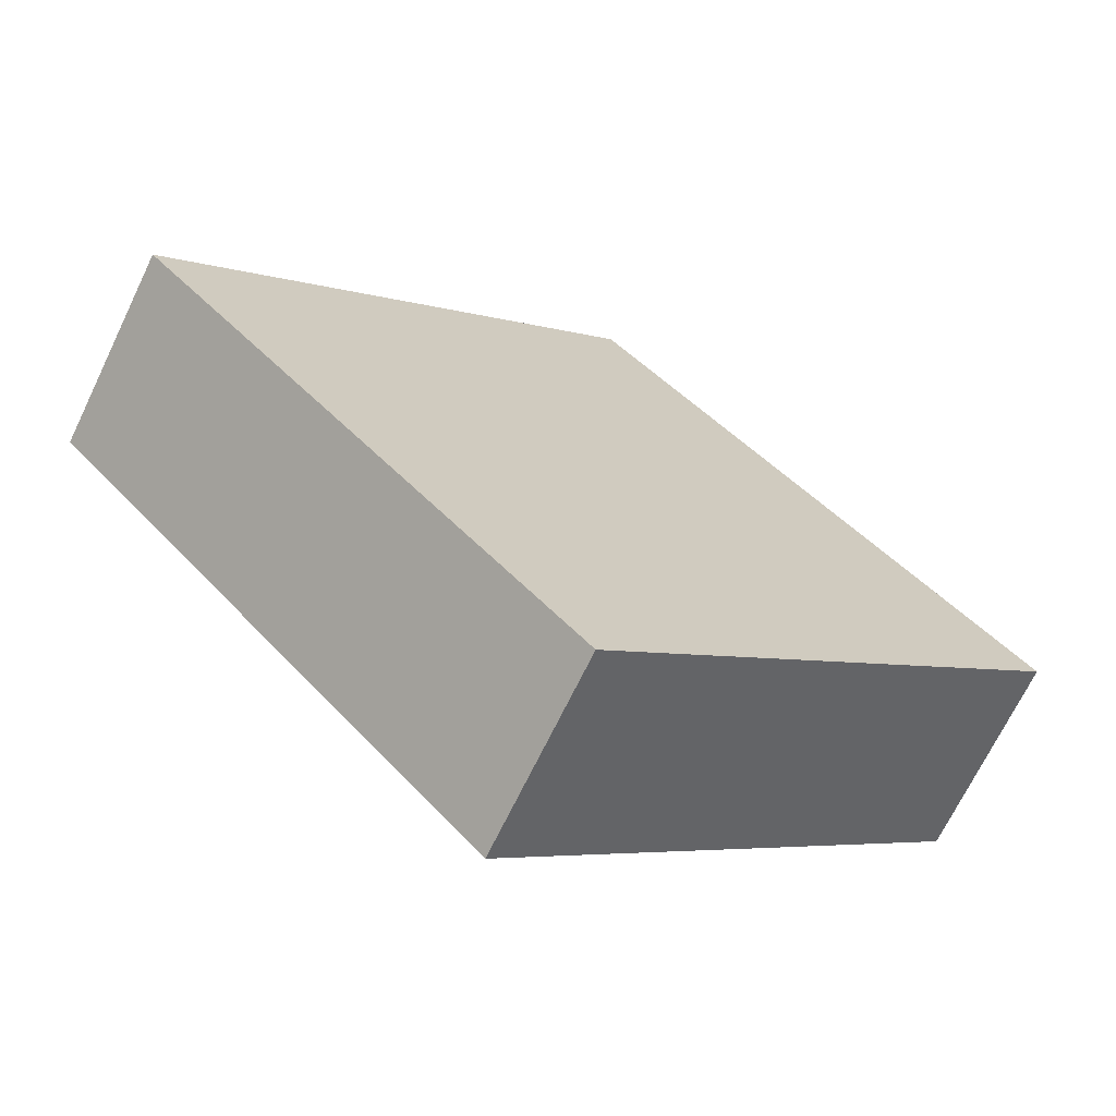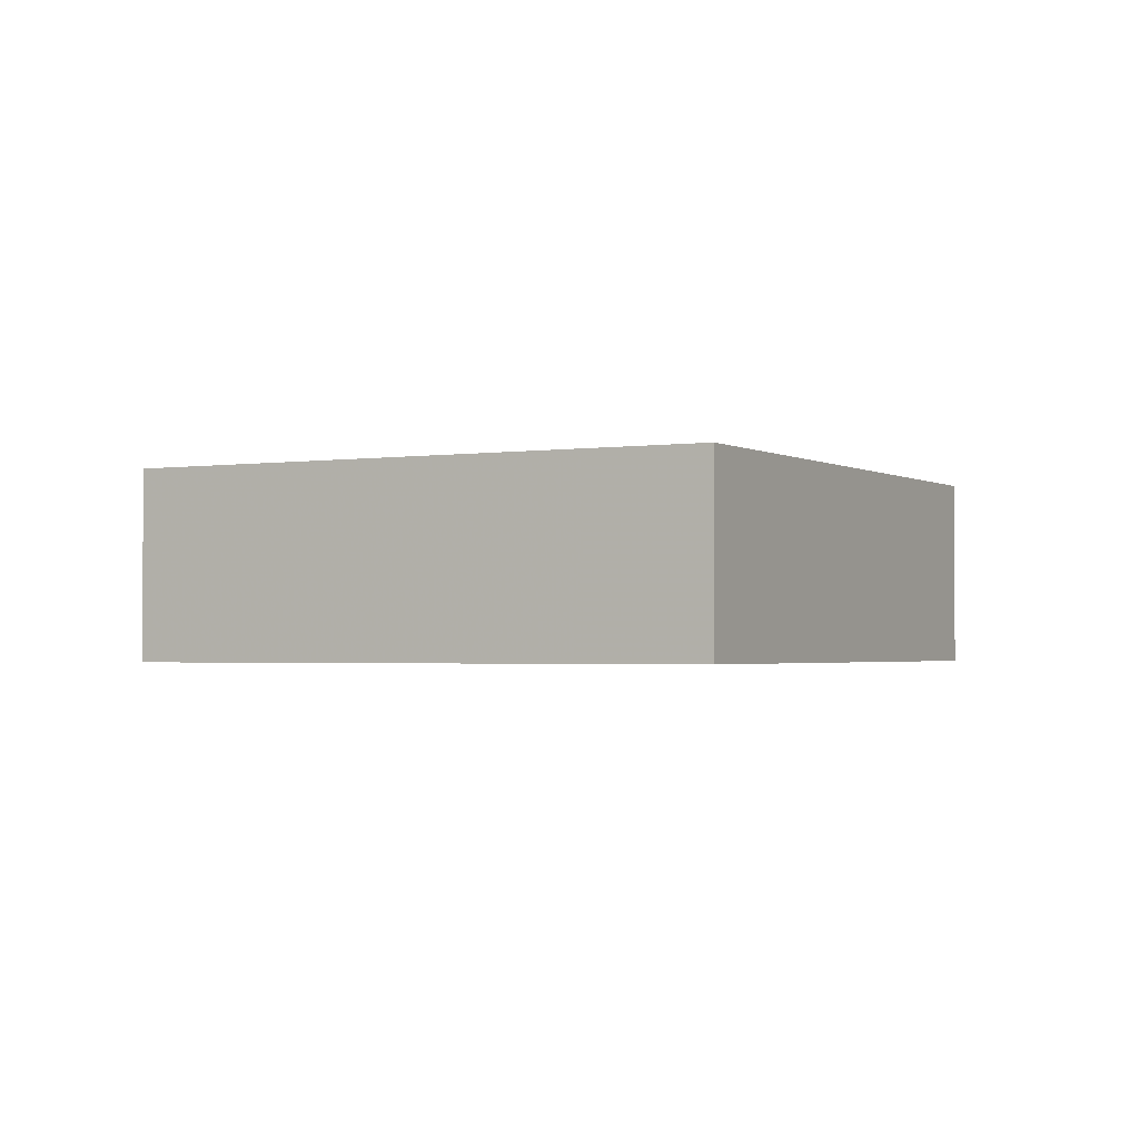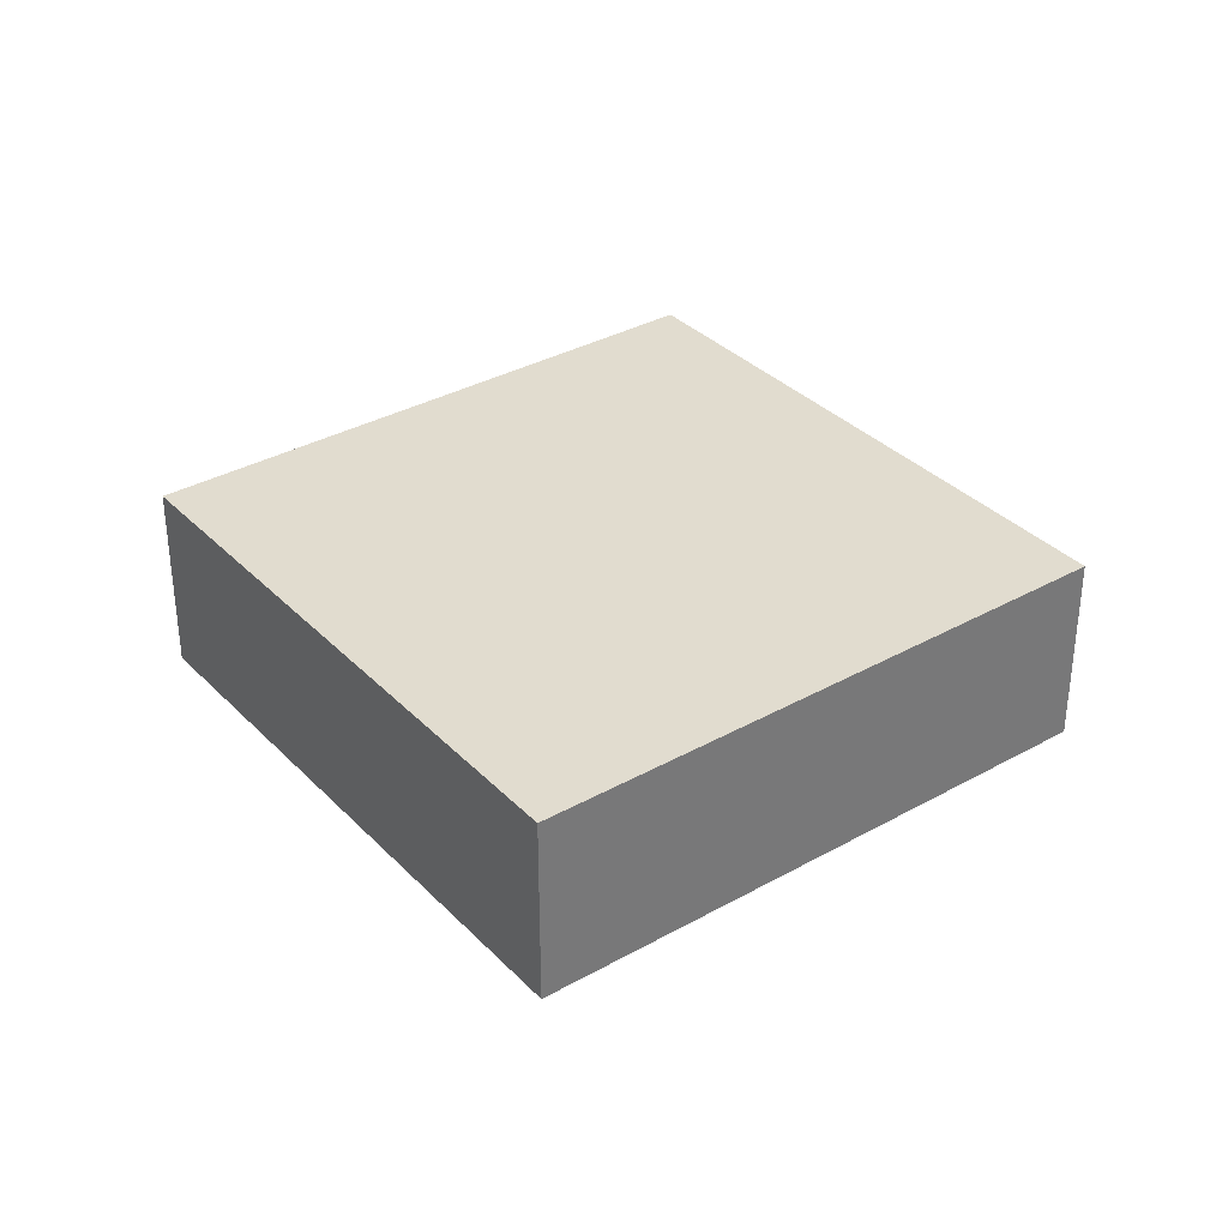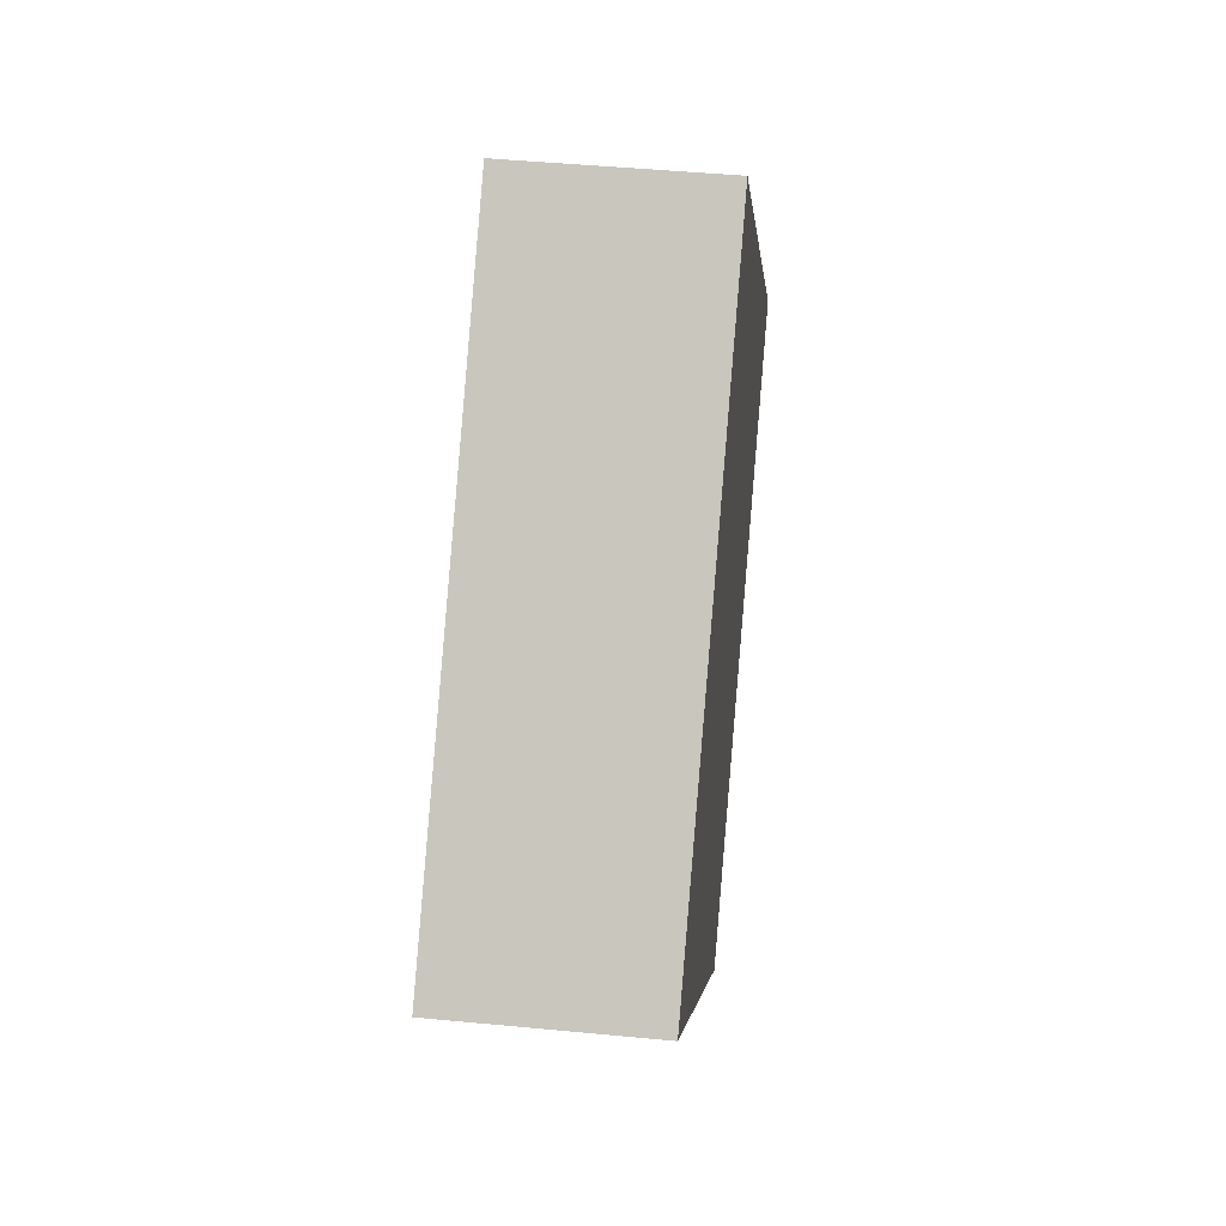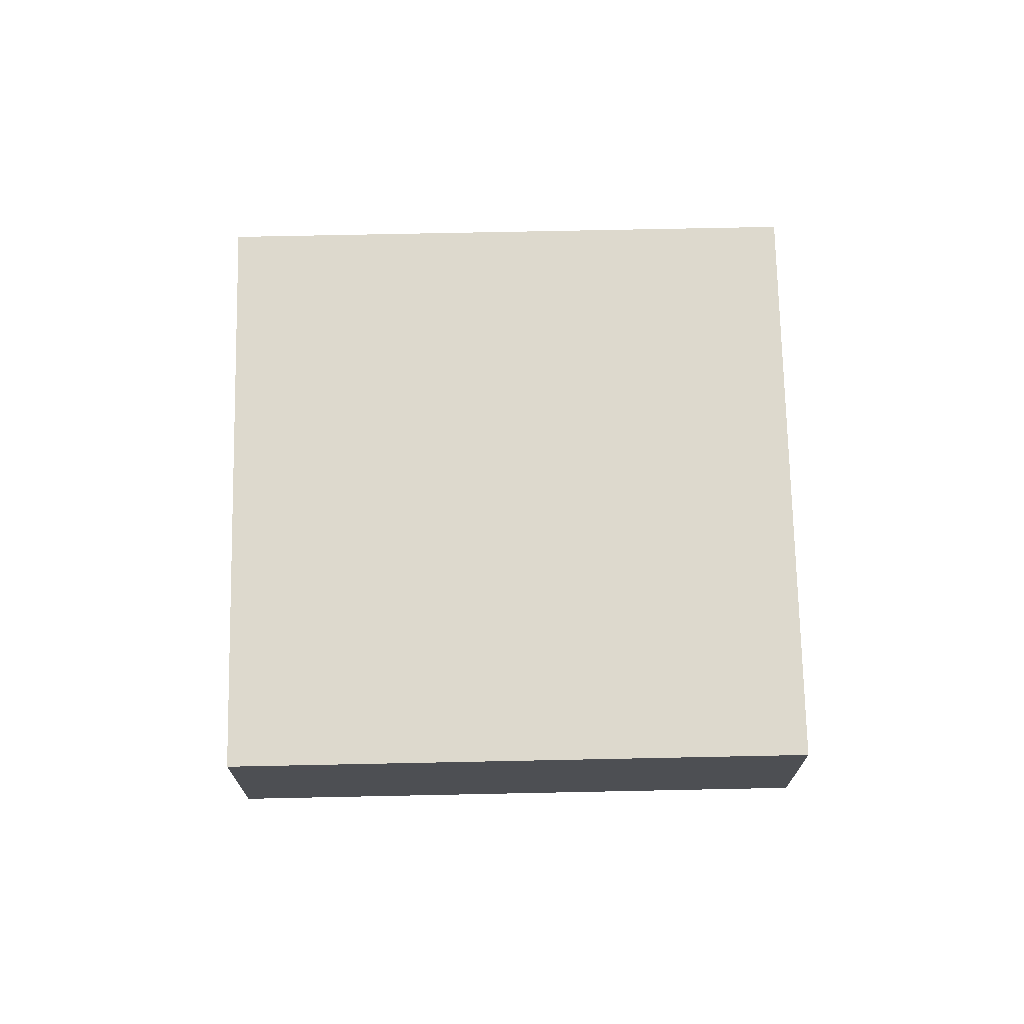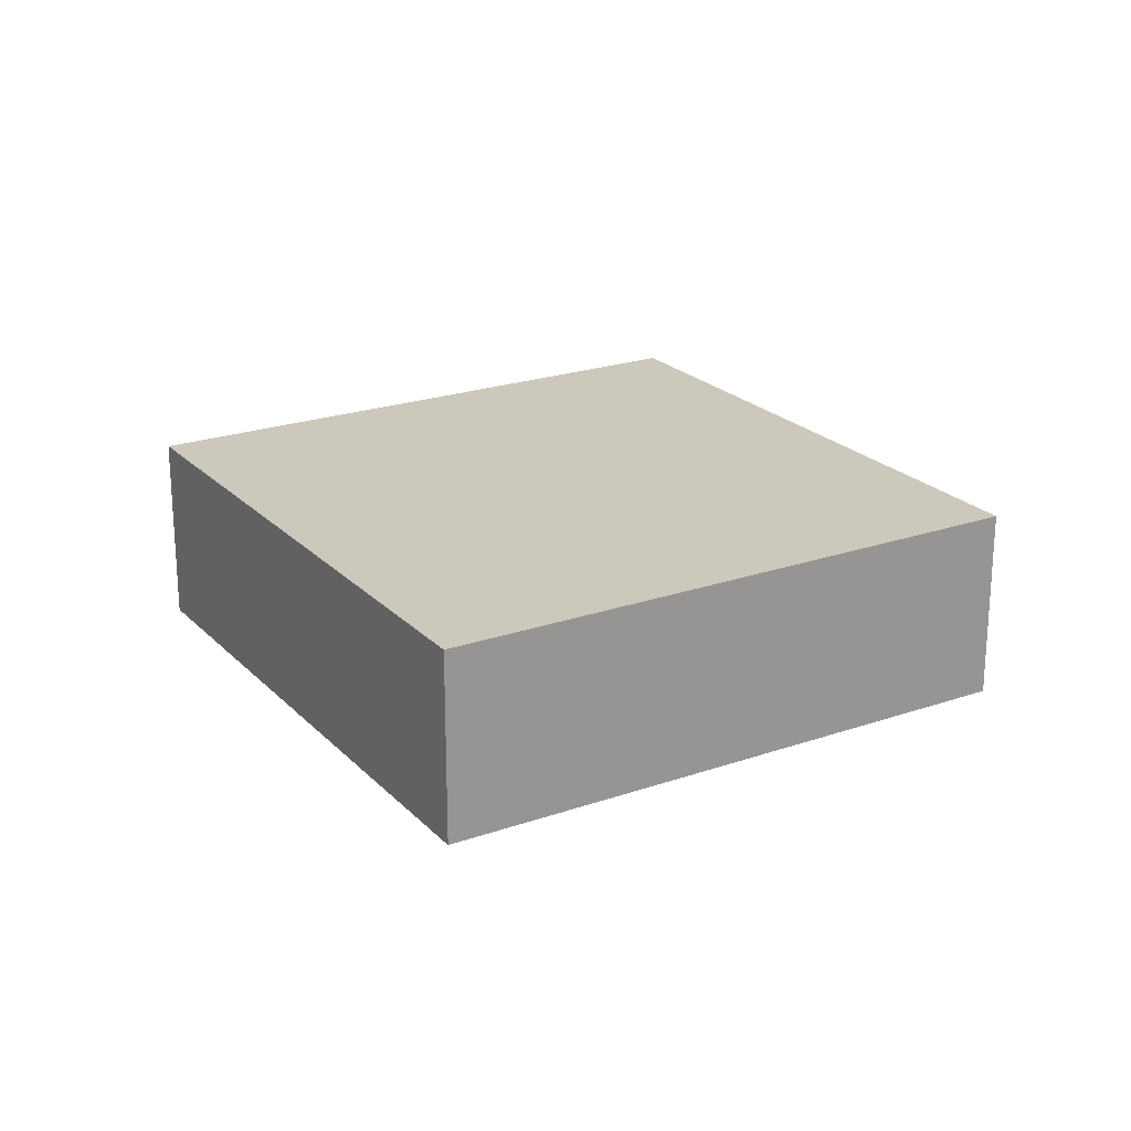
<metadata>
{"format":"obj","ext":"obj","renderer":"f3d","projection":"perspective","resolution":1024,"background":"white","views":[{"elev":-69.4,"azim":-25.8,"up":"+Z"},{"elev":-1.9,"azim":-14.5,"up":"+Y"},{"elev":34.5,"azim":100.0,"up":"+Y"},{"elev":44.9,"azim":-83.6,"up":"+Z"},{"elev":72.0,"azim":45.8,"up":"+Y"},{"elev":22.2,"azim":-74.2,"up":"+Y"}]}
</metadata>
<code>
o object
v -0.9167 0.002067 0.08452
v -0.9167 -0.3677 0.08452
v -0.03827 -0.3677 0.9041
v -0.09708 0.002067 -0.7939
v -0.09708 -0.3677 -0.7939
v -0.9167 -0.3677 0.08452
v 0.7813 0.002067 0.0257
v 0.7813 -0.3677 0.0257
v -0.09708 -0.3677 -0.7939
v -0.03827 0.002067 0.9041
v -0.03827 -0.3677 0.9041
v 0.7813 -0.3677 0.0257
v -0.9167 -0.3677 0.08452
v -0.09708 -0.3677 -0.7939
v 0.7813 -0.3677 0.0257
v -0.09708 0.002067 -0.7939
v -0.9167 0.002067 0.08452
v -0.03827 0.002067 0.9041
v -0.03827 0.002067 0.9041
v -0.9167 0.002067 0.08452
v -0.09708 0.002067 -0.7939
v 0.7813 0.002067 0.0257
v -0.03827 -0.3677 0.9041
v 0.7813 0.002067 0.0257
f 1 2 3
f 4 5 6
f 7 8 9
f 10 11 12
f 13 14 15
f 16 17 18
f 19 1 3
f 20 4 6
f 21 7 9
f 22 10 12
f 23 13 15
f 24 16 18

</code>
